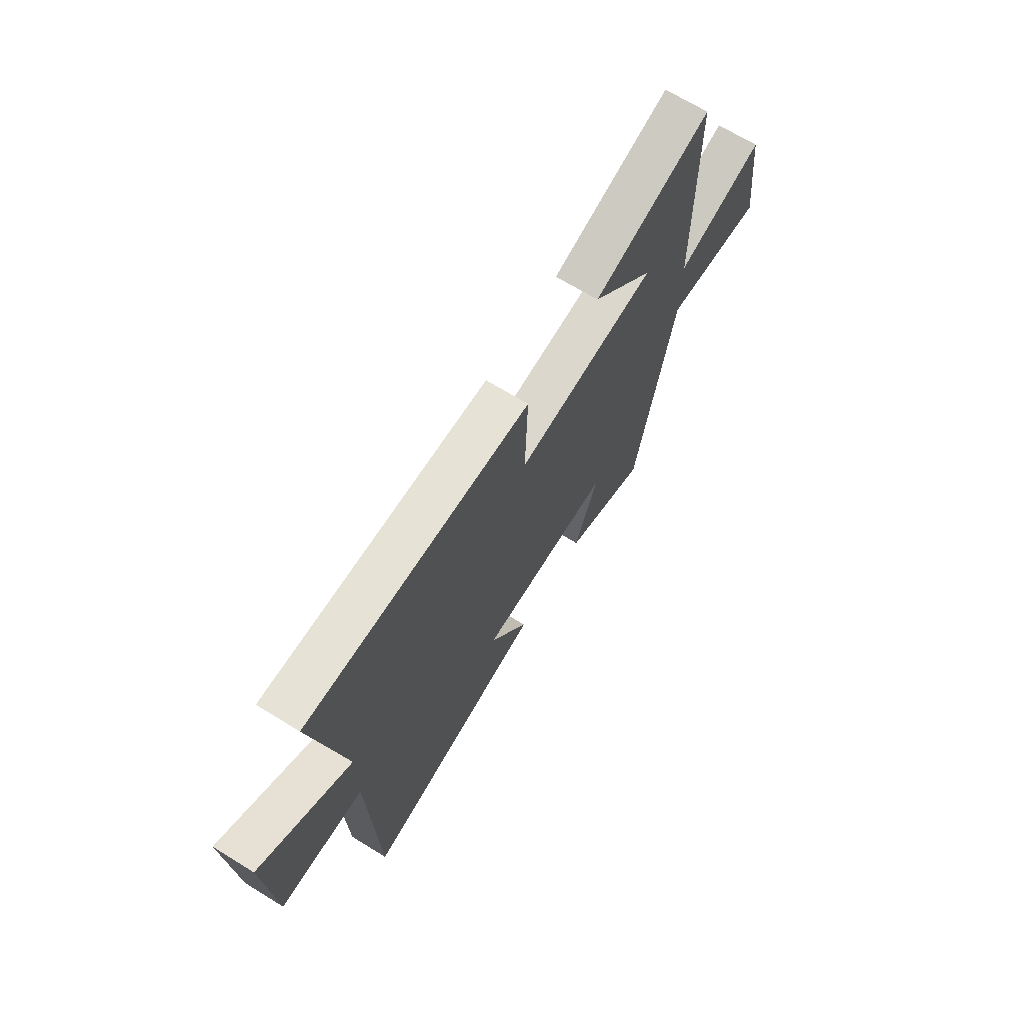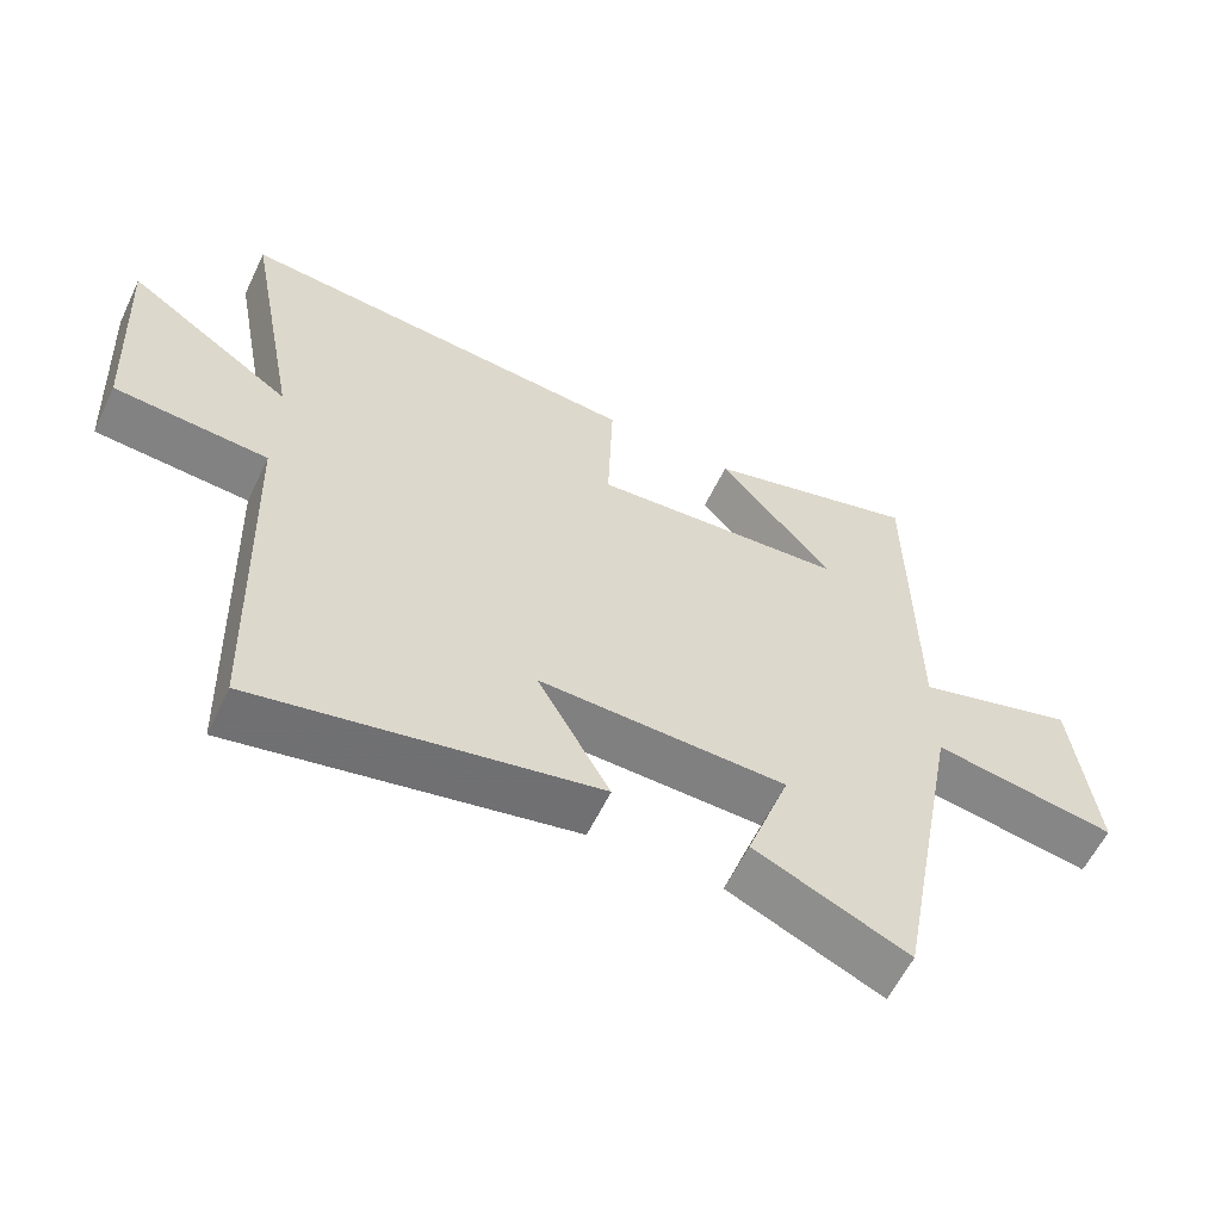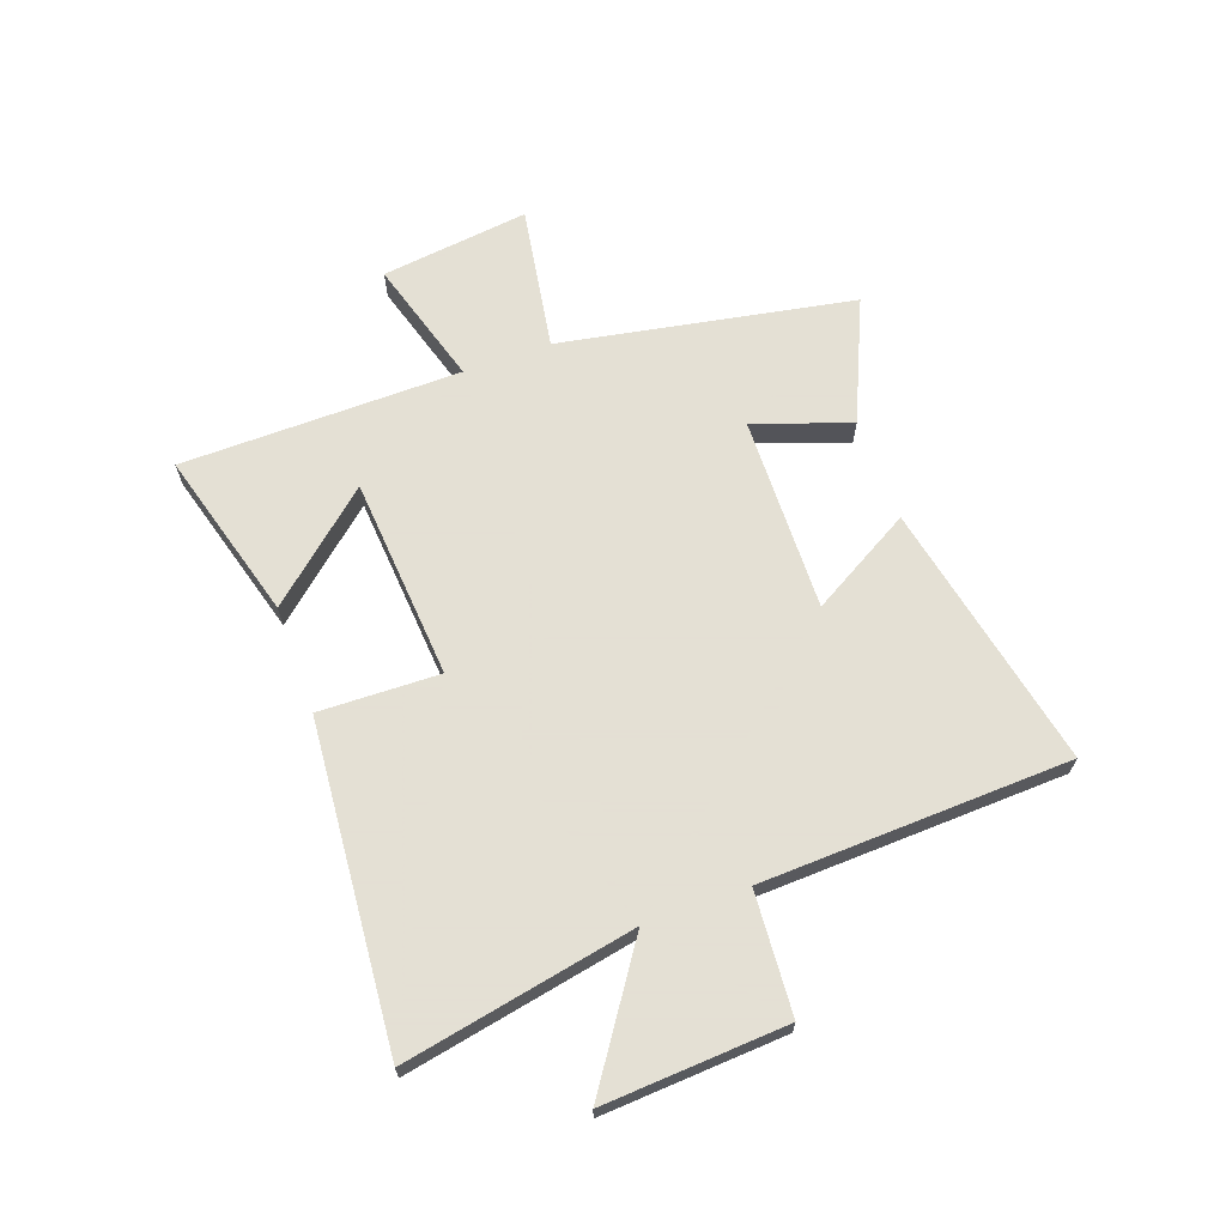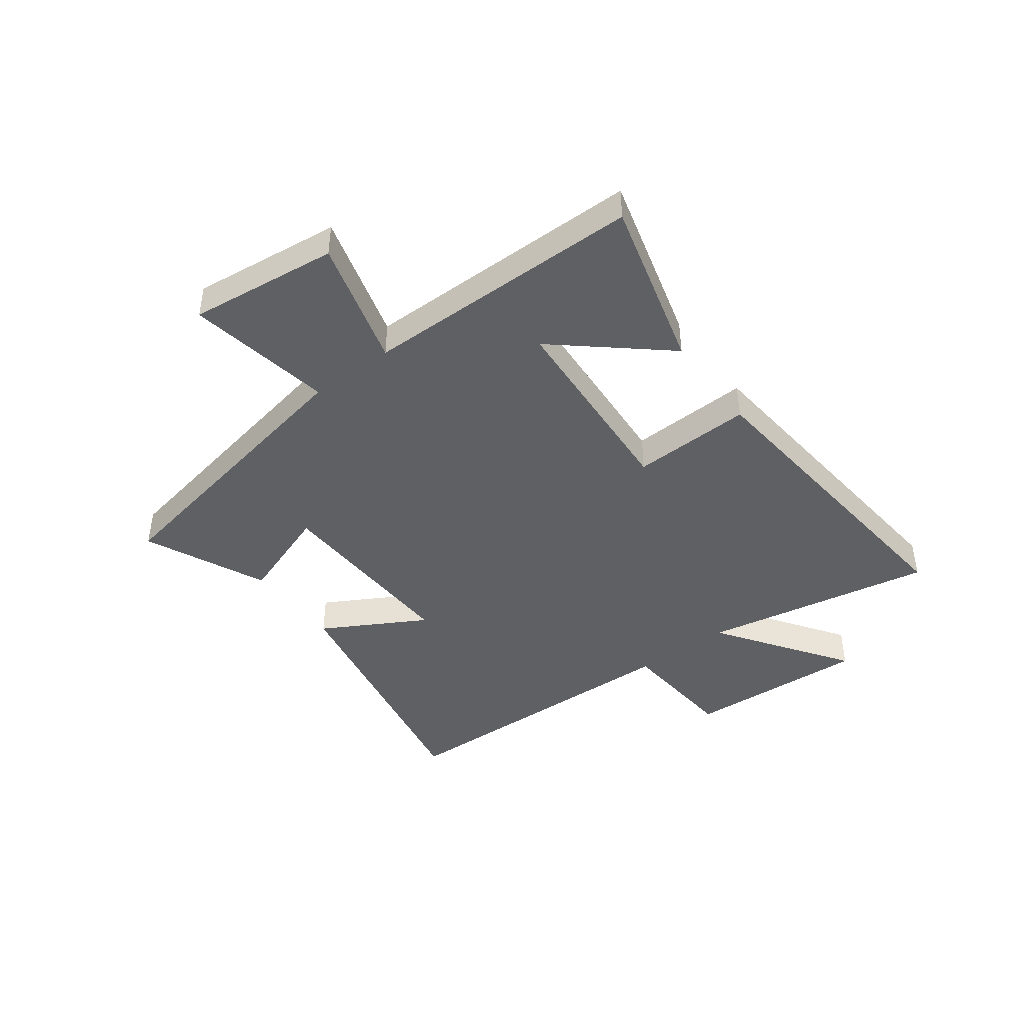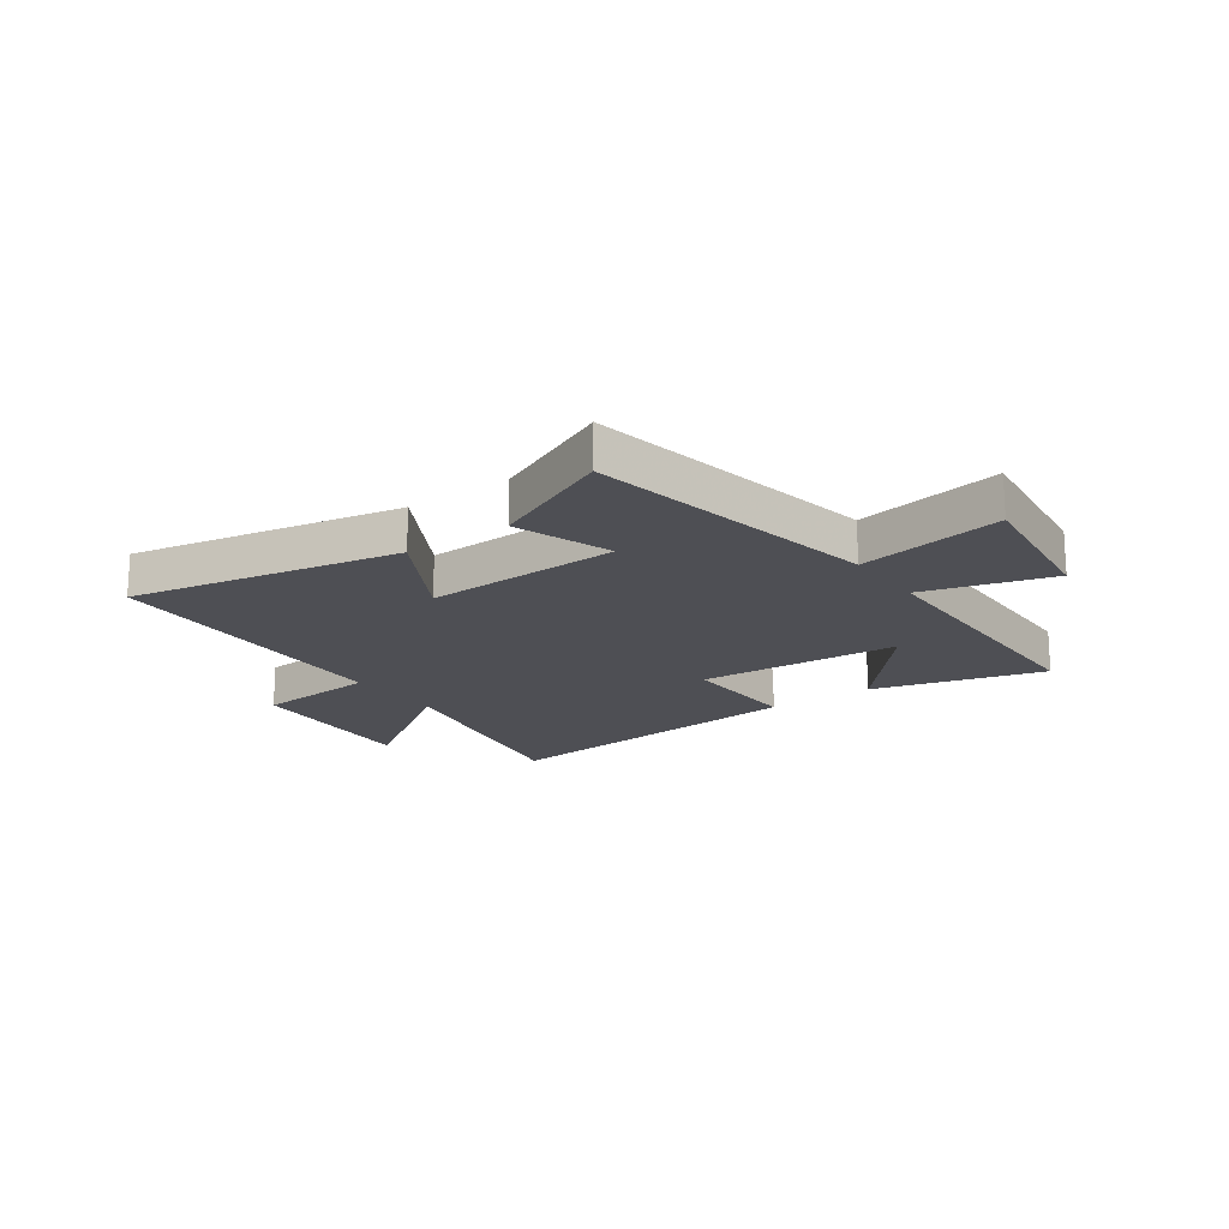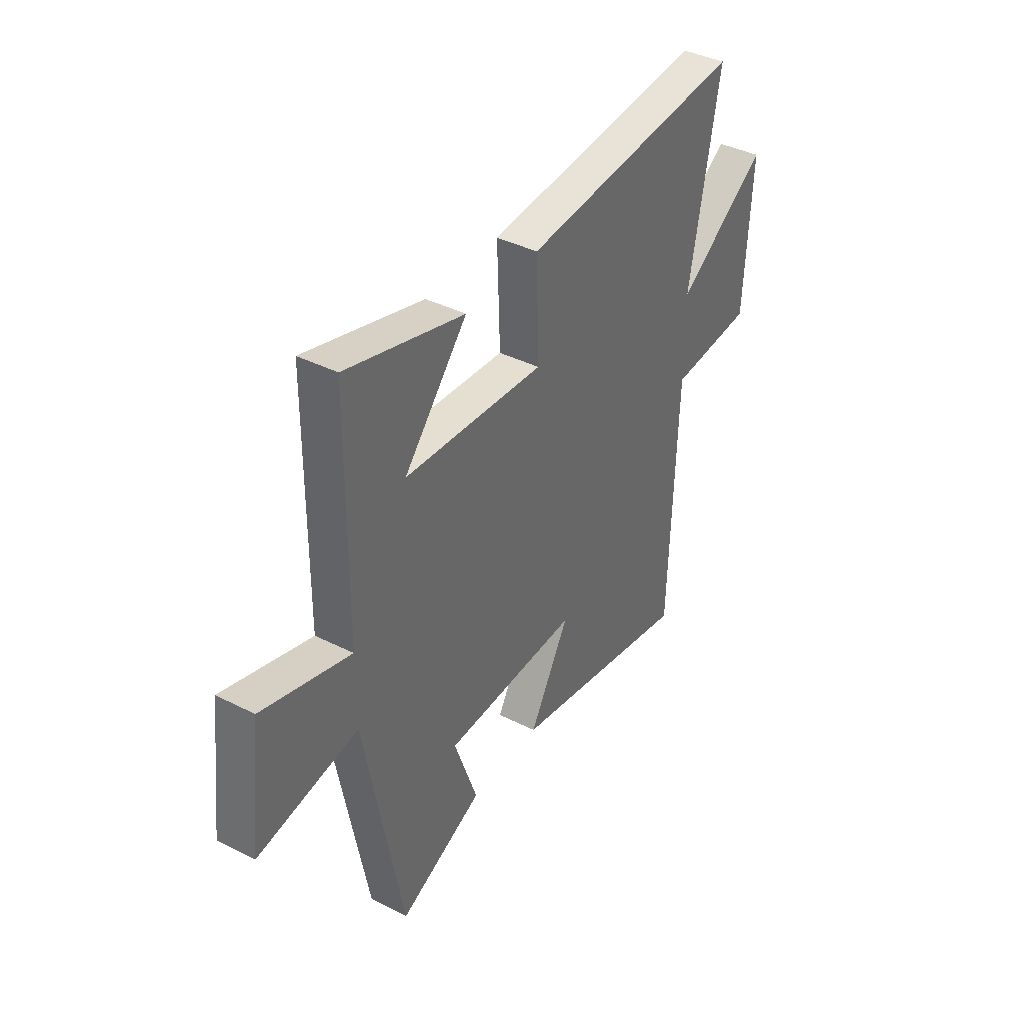
<metadata>
{"format":"obj","ext":"obj","renderer":"f3d","projection":"perspective","resolution":1024,"background":"white","views":[{"elev":69.1,"azim":121.5,"up":"+Z"},{"elev":-59.5,"azim":154.4,"up":"+Z"},{"elev":66.2,"azim":69.9,"up":"+Y"},{"elev":-43.4,"azim":-53.0,"up":"+Y"},{"elev":-18.3,"azim":-144.4,"up":"+Y"},{"elev":39.5,"azim":-57.8,"up":"+Z"}]}
</metadata>
<code>
v 0.482 0.07 -0.595
v 0.003 0.07 -0.5
v 0.106 0.07 -0.318
v -0.244 0.07 -0.328
v -0.183 0.07 -0.5
v -0.401 0.07 -0.597
v -0.5 0.07 -0.073
v -0.76 0.07 -0.117
v -0.728 0.07 0.149
v -0.5 0.07 0.083
v -0.496 0.07 0.584
v -0.191 0.07 0.5
v -0.354 0.07 0.311
v 0.008 0.07 0.285
v 0.001 0.07 0.5
v 0.578 0.07 0.551
v 0.5 0.07 0.138
v 0.735 0.07 0.298
v 0.717 0.07 -0.028
v 0.5 0.07 -0.044
v 0.482 0 -0.595
v 0.003 0 -0.5
v 0.106 0 -0.318
v -0.244 0 -0.328
v -0.183 0 -0.5
v -0.401 0 -0.597
v -0.5 0 -0.073
v -0.76 0 -0.117
v -0.728 0 0.149
v -0.5 0 0.083
v -0.496 0 0.584
v -0.191 0 0.5
v -0.354 0 0.311
v 0.008 0 0.285
v 0.001 0 0.5
v 0.578 0 0.551
v 0.5 0 0.138
v 0.735 0 0.298
v 0.717 0 -0.028
v 0.5 0 -0.044
f 17 18 19 20
f 17 20 1 2
f 14 15 16 17
f 13 14 17
f 11 12 13
f 10 11 13
f 10 13 17
f 7 8 9 10
f 4 5 6 7
f 3 4 7 10
f 17 2 3
f 3 10 17
f 40 39 38 37
f 22 21 40 37
f 37 36 35 34
f 37 34 33
f 33 32 31
f 33 31 30
f 37 33 30
f 30 29 28 27
f 27 26 25 24
f 30 27 24 23
f 23 22 37
f 37 30 23
f 1 21 22 2
f 2 22 23 3
f 3 23 24 4
f 4 24 25 5
f 5 25 26 6
f 6 26 27 7
f 7 27 28 8
f 8 28 29 9
f 9 29 30 10
f 10 30 31 11
f 11 31 32 12
f 12 32 33 13
f 13 33 34 14
f 14 34 35 15
f 15 35 36 16
f 16 36 37 17
f 17 37 38 18
f 18 38 39 19
f 19 39 40 20
f 20 40 21 1

</code>
